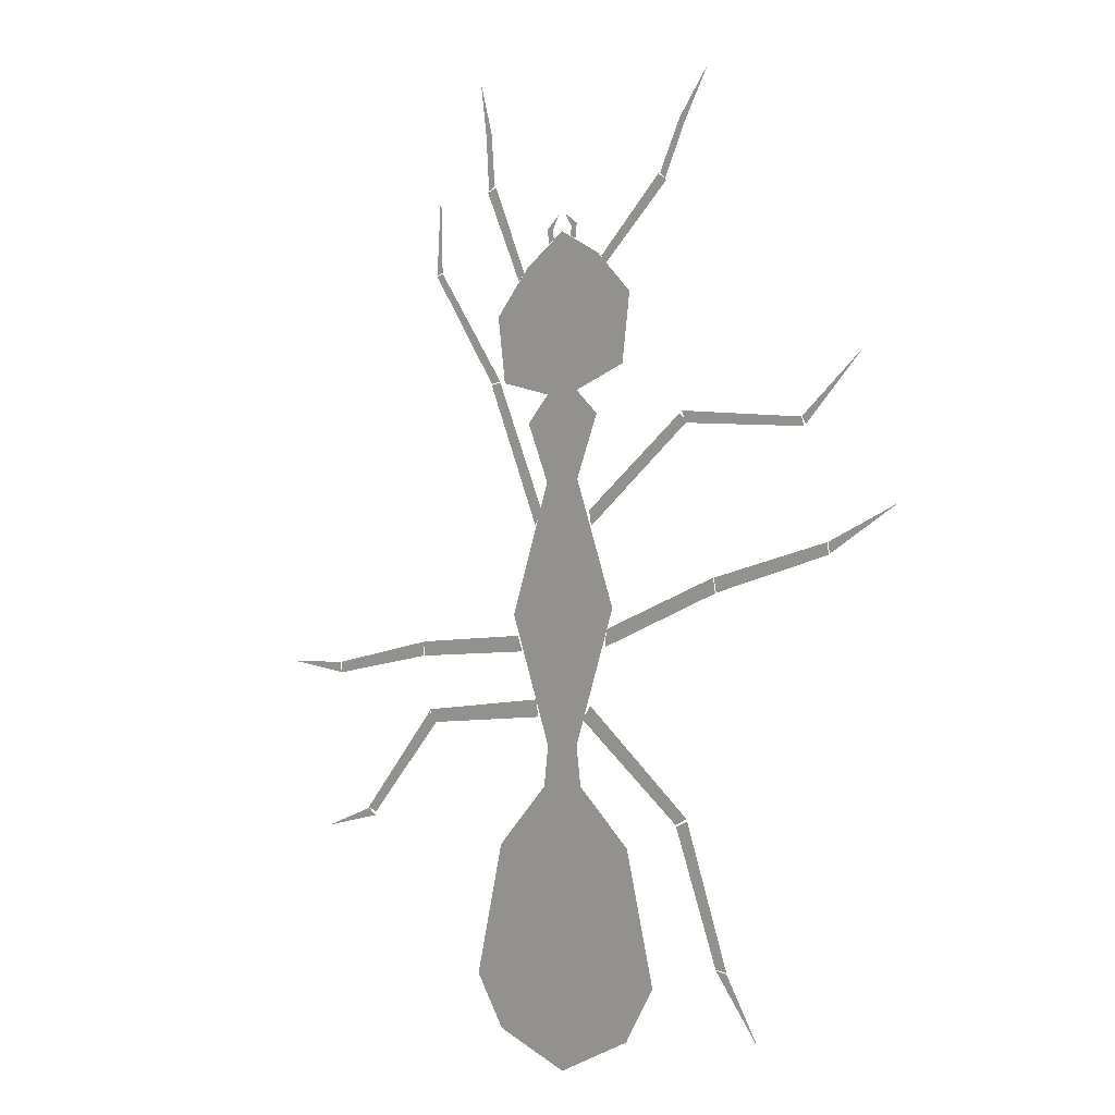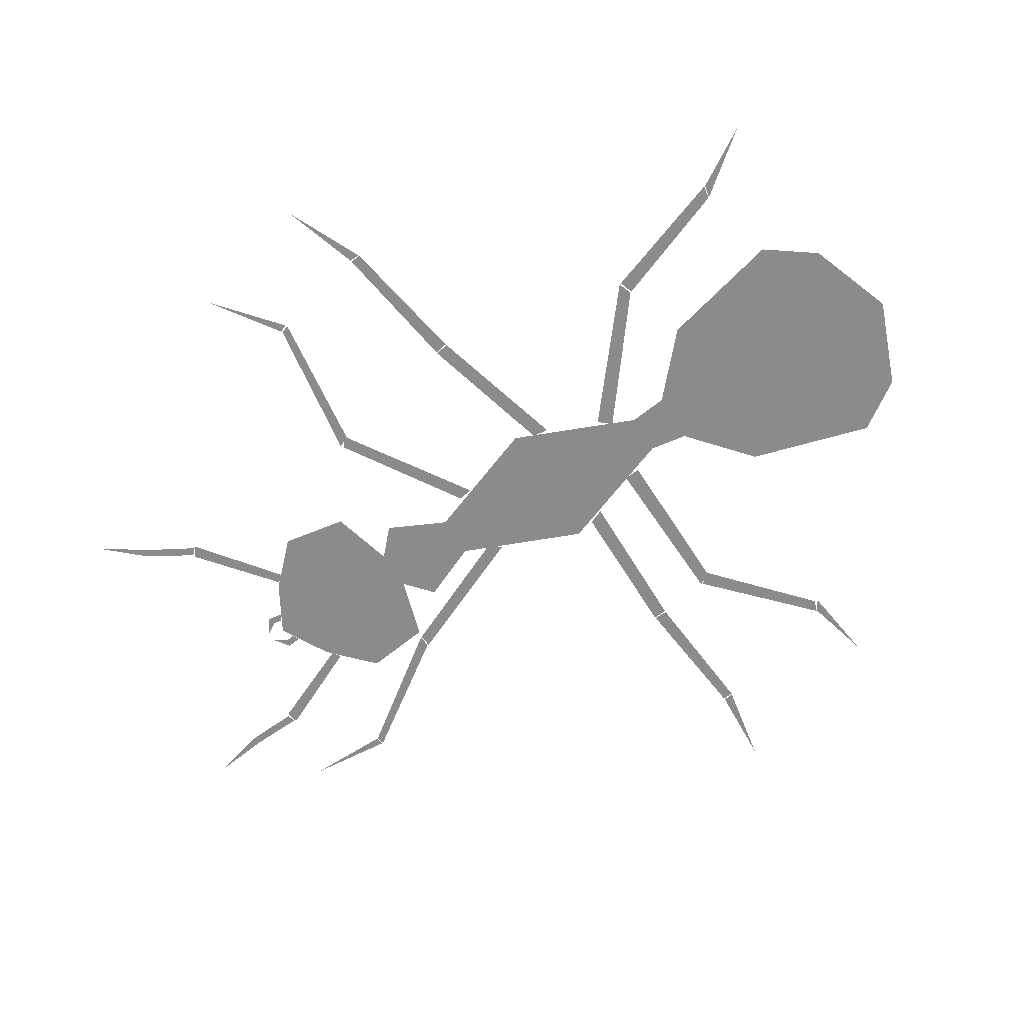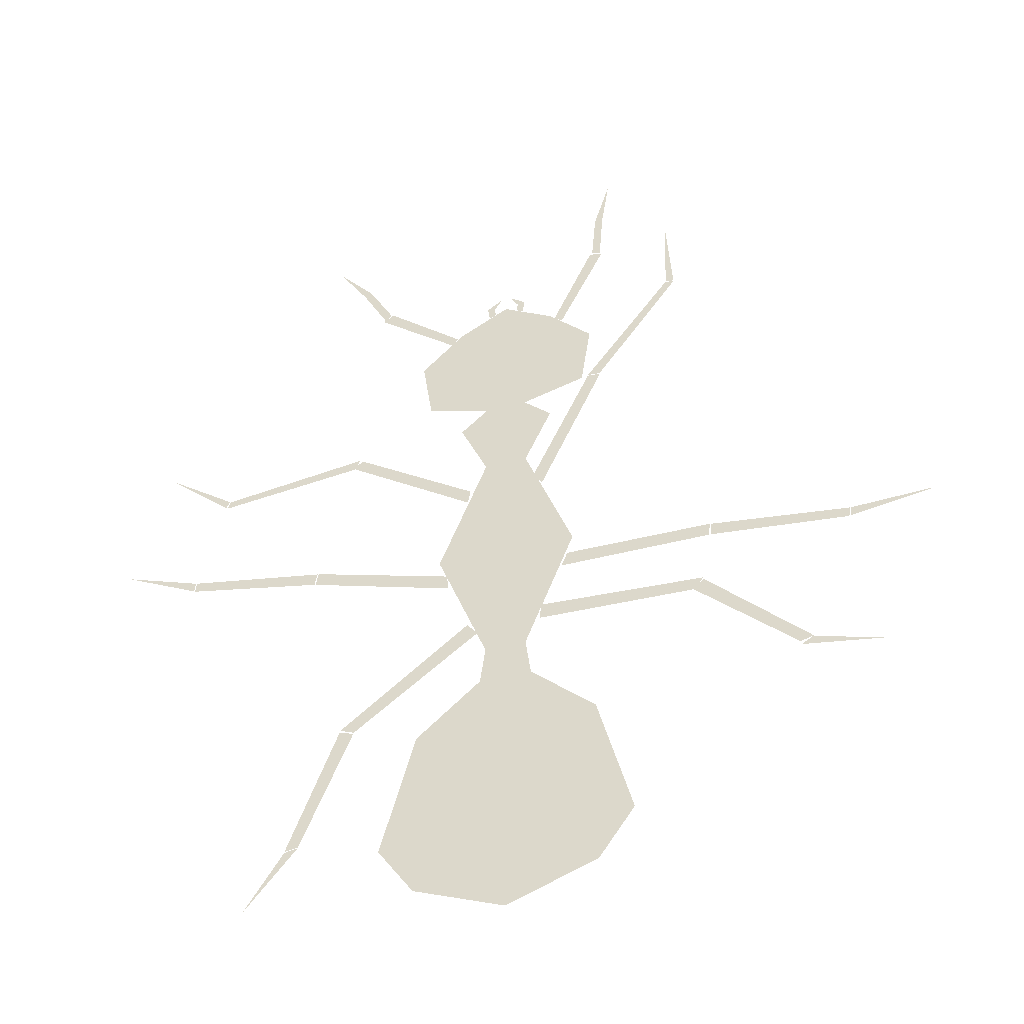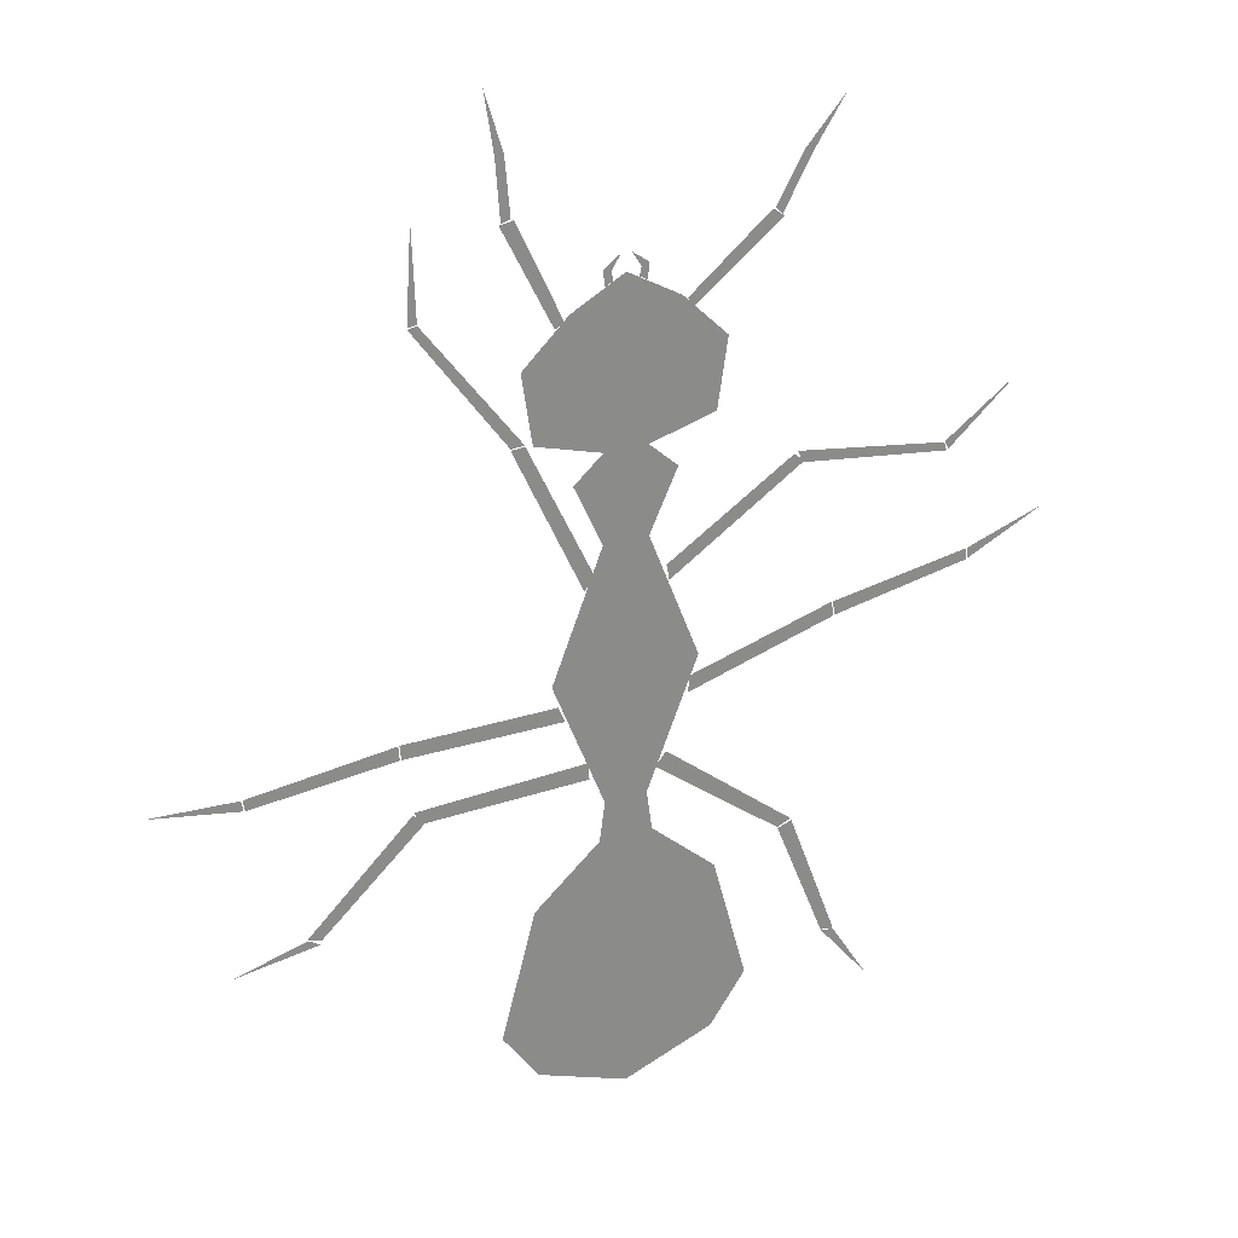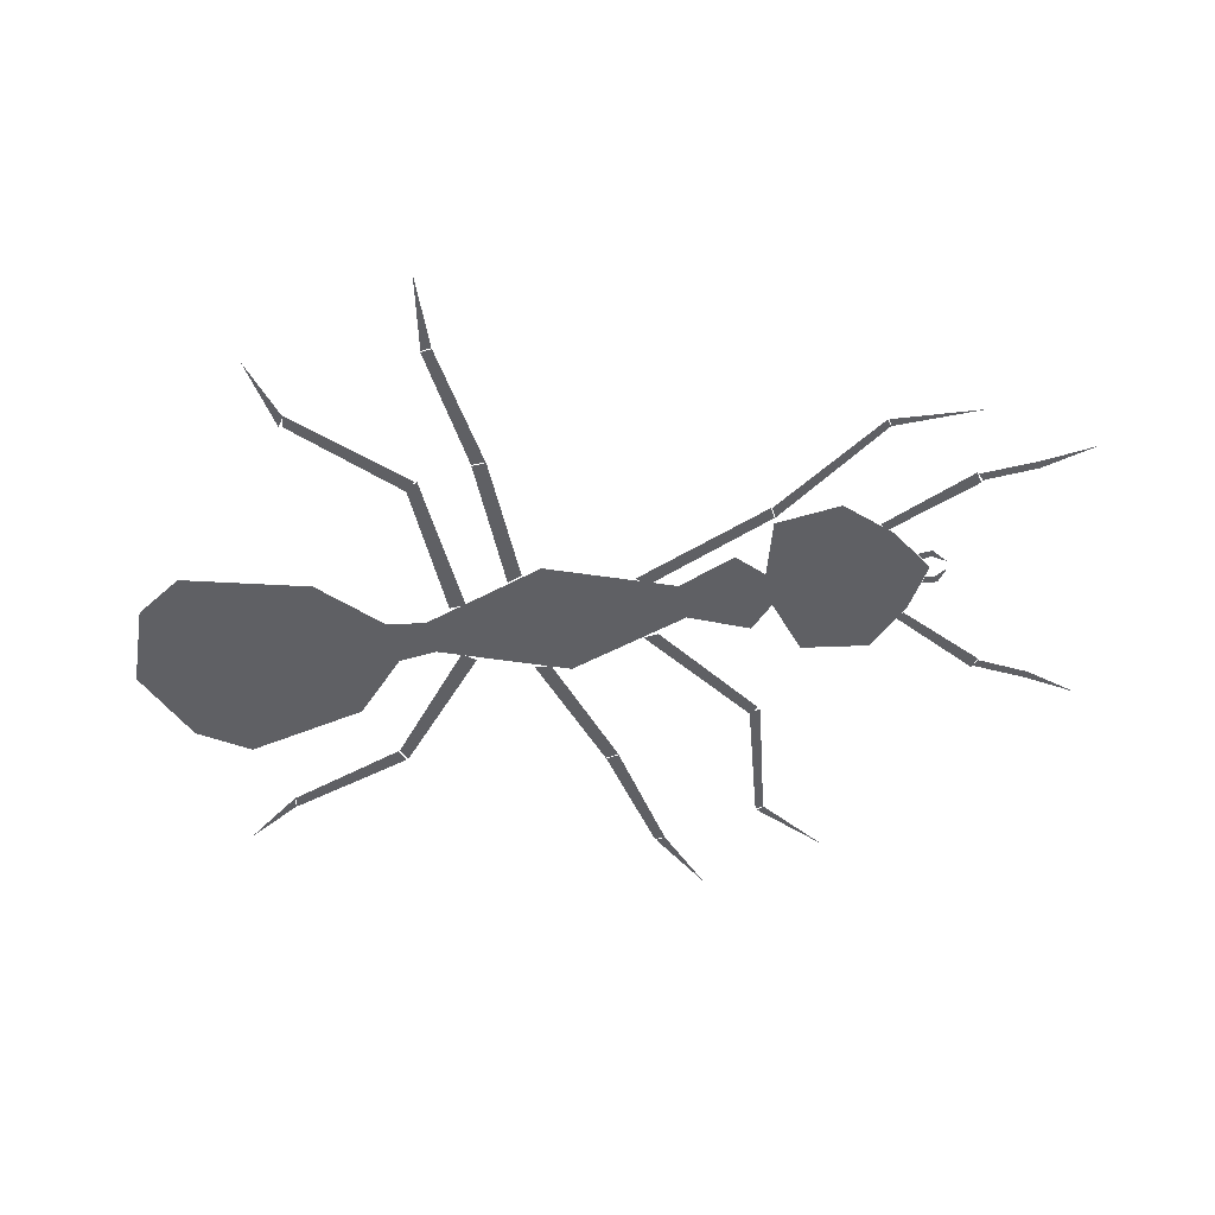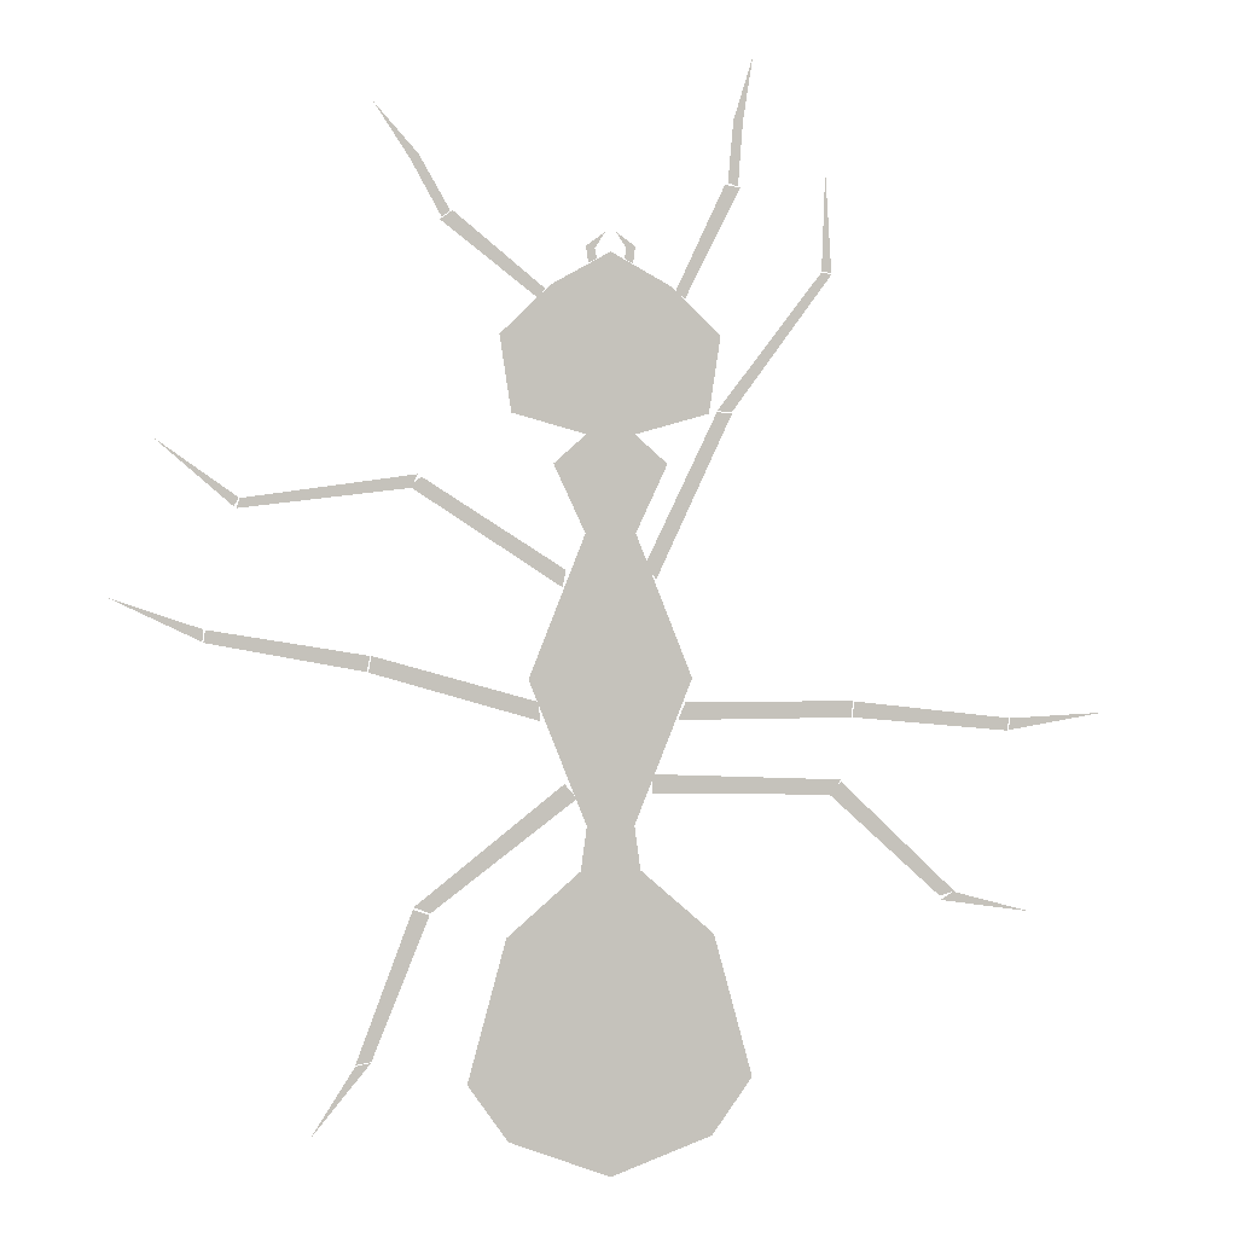
<metadata>
{"format":"obj","ext":"obj","renderer":"f3d","projection":"perspective","resolution":1024,"background":"white","views":[{"elev":-4.5,"azim":-130.8,"up":"+Y"},{"elev":-63.9,"azim":-58.8,"up":"+Z"},{"elev":-42.9,"azim":17.2,"up":"+Y"},{"elev":26.8,"azim":153.4,"up":"+Y"},{"elev":-45.1,"azim":101.3,"up":"+Z"},{"elev":1.8,"azim":-9.0,"up":"+Y"}]}
</metadata>
<code>
o Ant
v 0.01795 -0.1047 0
v -0.02259 -0.1383 0
v -0.01795 -0.1047 0
v 0.07836 -0.187 0
v 0.01826 0.1866 -0
v 0.04282 0.1649 -0
v -0.01897 0.1132 -0
v 0.01897 0.1132 -0
v -0.0742 0.2023 -0
v 0.0742 0.2023 -0
v -0.04469 0.297 -0
v -0.08291 0.2602 -0
v 0.04469 0.297 -0
v 0.08291 0.2602 -0
v -0.04282 0.1649 -0
v -0.01826 0.1866 -0
v 0.0616 0.004996 -0
v -0.0616 0.004996 -0
v 0.02259 -0.1383 0
v 0 0.3218 -0
v -0.07836 -0.187 0
v 0.1077 -0.2957 0
v 0.07704 -0.3393 0
v -0.1077 -0.2957 0
v -0.07704 -0.3393 0
v 0 -0.3681 0
v -0.2234 -0.3315 -0
v -0.1903 -0.2793 -0
v -0.1789 -0.2771 -0
v -0.1348 -0.1675 0
v -0.1471 -0.1626 -0
v -0.03468 -0.0729 0
v -0.02524 -0.08398 0
v -0.1353 -0.1687 0
v -0.1477 -0.1643 -0
v -0.1904 -0.2784 -0
v -0.1786 -0.2764 -0
v -0.3685 0.06676 0
v -0.2998 0.0434 0
v -0.3008 0.03428 0
v -0.18 0.01105 -0
v -0.1778 0.02335 -0
v -0.05449 -0.01163 -0
v -0.05282 -0.02602 -0
v -0.1812 0.01144 -0
v -0.1788 0.02329 -0
v -0.2986 0.04314 0
v -0.2999 0.03366 0
v -0.3358 0.1832 -0
v -0.2739 0.1394 -0
v -0.2776 0.1328 -0
v -0.15 0.148 -0
v -0.1406 0.1549 -0
v -0.03361 0.08613 0
v -0.03608 0.07314 0
v -0.2758 0.1316 -0
v -0.2733 0.139 -0
v -0.1435 0.1568 -0
v -0.1484 0.1467 -0
v -0.1268 0.3436 -0
v -0.1174 0.3504 -0
v -0.04897 0.2939 0
v -0.05399 0.2866 0
v -0.1751 0.4281 -0
v -0.1194 0.3505 0
v -0.1252 0.3449 0
v -0.1483 0.3871 -0
v -0.1422 0.3909 -0
v 0.3228 -0.1751 0
v 0.2633 -0.1589 0
v 0.2534 -0.1651 0
v 0.1687 -0.08363 -0
v 0.1757 -0.07244 -0
v 0.03212 -0.06652 -0
v 0.03102 -0.08105 -0
v 0.1668 -0.0836 0
v 0.1761 -0.07424 0
v 0.2641 -0.1585 0
v 0.2526 -0.1618 0
v 0.3802 -0.02388 0
v 0.3077 -0.02744 0
v 0.3062 -0.03647 0
v 0.1836 -0.02556 0
v 0.1848 -0.01313 0
v 0.05658 -0.01281 0
v 0.05101 -0.02619 0
v 0.1848 -0.02551 0
v 0.1857 -0.01345 0
v 0.3065 -0.02735 0
v 0.3051 -0.03682 0
v 0.1626 0.385 -0
v 0.1599 0.3092 -0
v 0.1674 0.3082 -0
v 0.09177 0.2026 -0
v 0.0802 0.2035 -0
v 0.02547 0.08877 -0
v 0.03441 0.07903 -0
v 0.1675 0.3071 -0
v 0.1598 0.3085 -0
v 0.08035 0.2044 -0
v 0.09161 0.2036 -0
v 0.09754 0.3705 0
v 0.08615 0.3727 0
v 0.0485 0.2923 -0
v 0.05616 0.2879 -0
v -0.01848 0.3259 -0
v -0.004075 0.3362 -0
v -0.01038 0.3166 -0
v -0.01677 0.3131 -0
v -0.01187 0.3241 -0
v 0.01848 0.3259 -0
v 0.004075 0.3362 -0
v 0.01038 0.3166 -0
v 0.01677 0.3131 -0
v 0.01187 0.3241 -0
v 0.1071 0.4679 -0
v 0.08834 0.3741 0
v 0.09602 0.3714 0
v 0.09962 0.4194 0
v 0.09247 0.4204 -0
f 1 7 3
f 28 27 29
f 32 30 33
f 35 37 34
f 39 38 40
f 43 41 44
f 46 48 45
f 50 49 51
f 55 53 52
f 59 57 56
f 63 61 60
f 69 70 71
f 79 77 76
f 72 74 75
f 83 85 86
f 80 81 82
f 90 88 87
f 91 92 93
f 97 95 96
f 101 99 100
f 105 103 104
f 108 110 106
f 111 115 113
f 6 5 8
f 5 10 14
f 7 16 15
f 5 14 13
f 13 20 11
f 12 16 11
f 9 16 12
f 5 13 11
f 1 17 8
f 8 5 11
f 8 11 16
f 1 8 7
f 23 4 19
f 23 22 4
f 25 26 23
f 21 24 25
f 2 21 25
f 3 7 18
f 2 25 23
f 19 3 2
f 23 19 2
f 19 1 3
f 7 8 16
f 32 31 30
f 35 36 37
f 43 42 41
f 46 47 48
f 55 54 53
f 59 58 57
f 63 62 61
f 67 66 65
f 79 78 77
f 72 73 74
f 83 84 85
f 90 89 88
f 97 94 95
f 101 98 99
f 105 102 103
f 106 109 108
f 110 107 106
f 113 114 111
f 111 112 115
f 68 67 64
f 67 65 68
f 119 118 117
f 120 119 116
f 119 117 120

</code>
